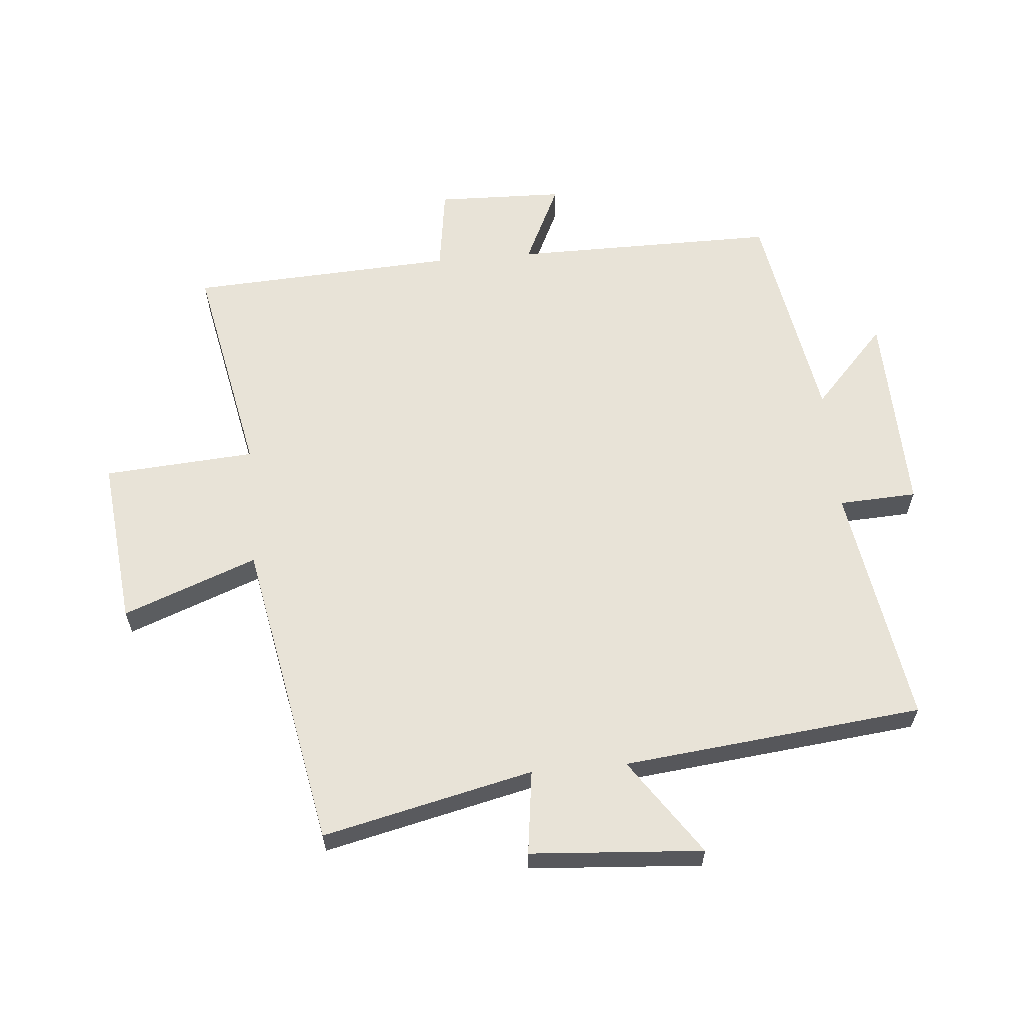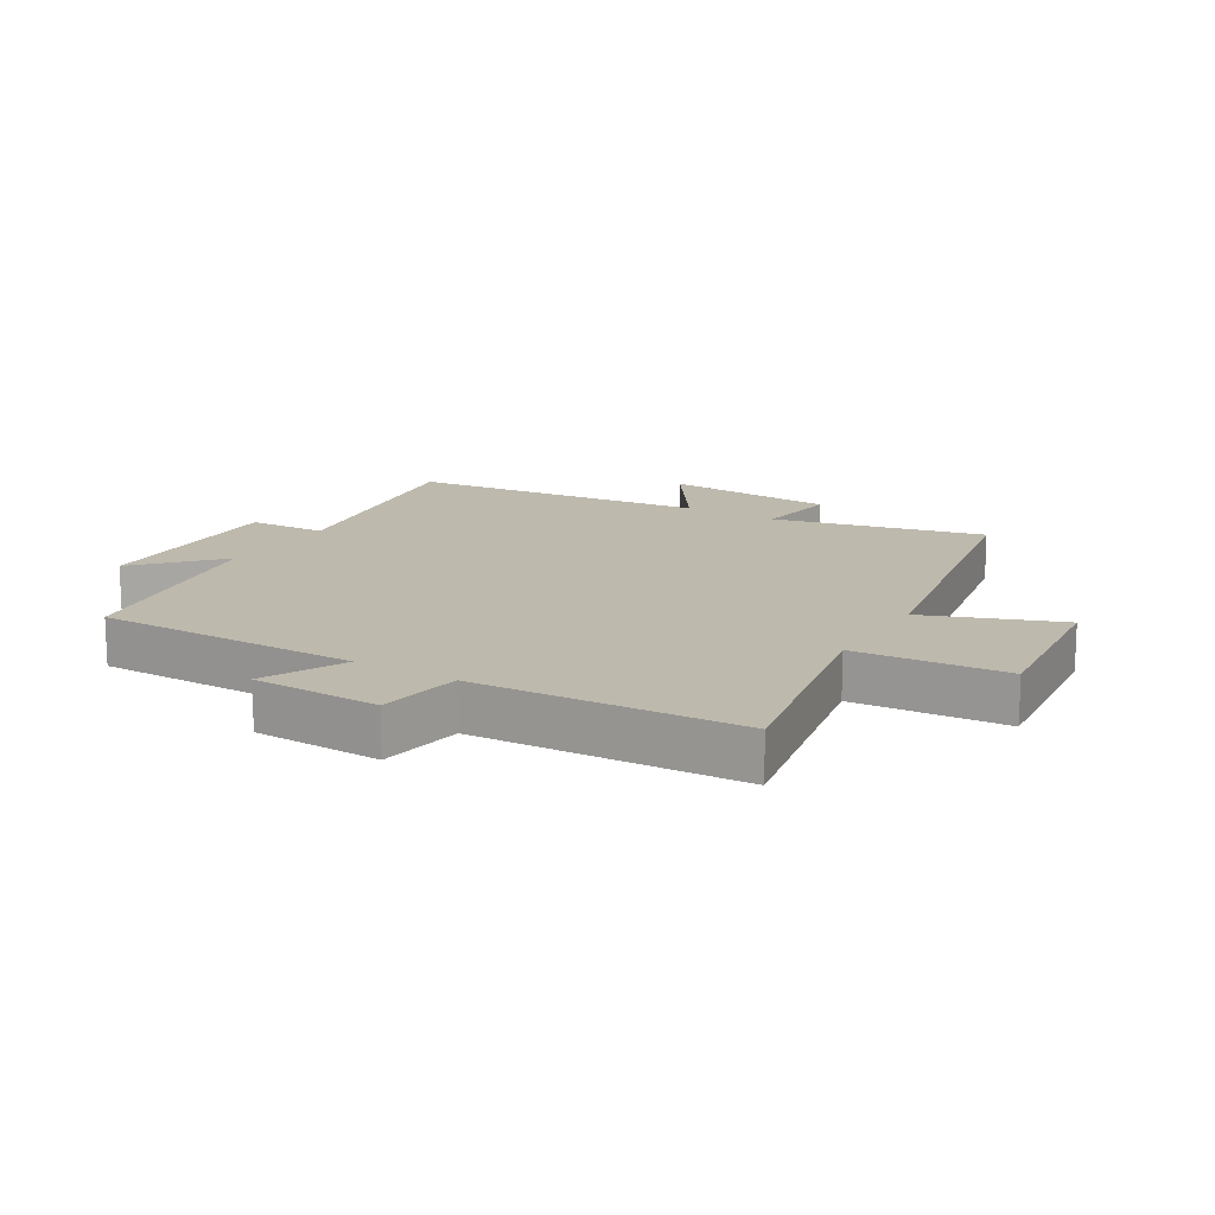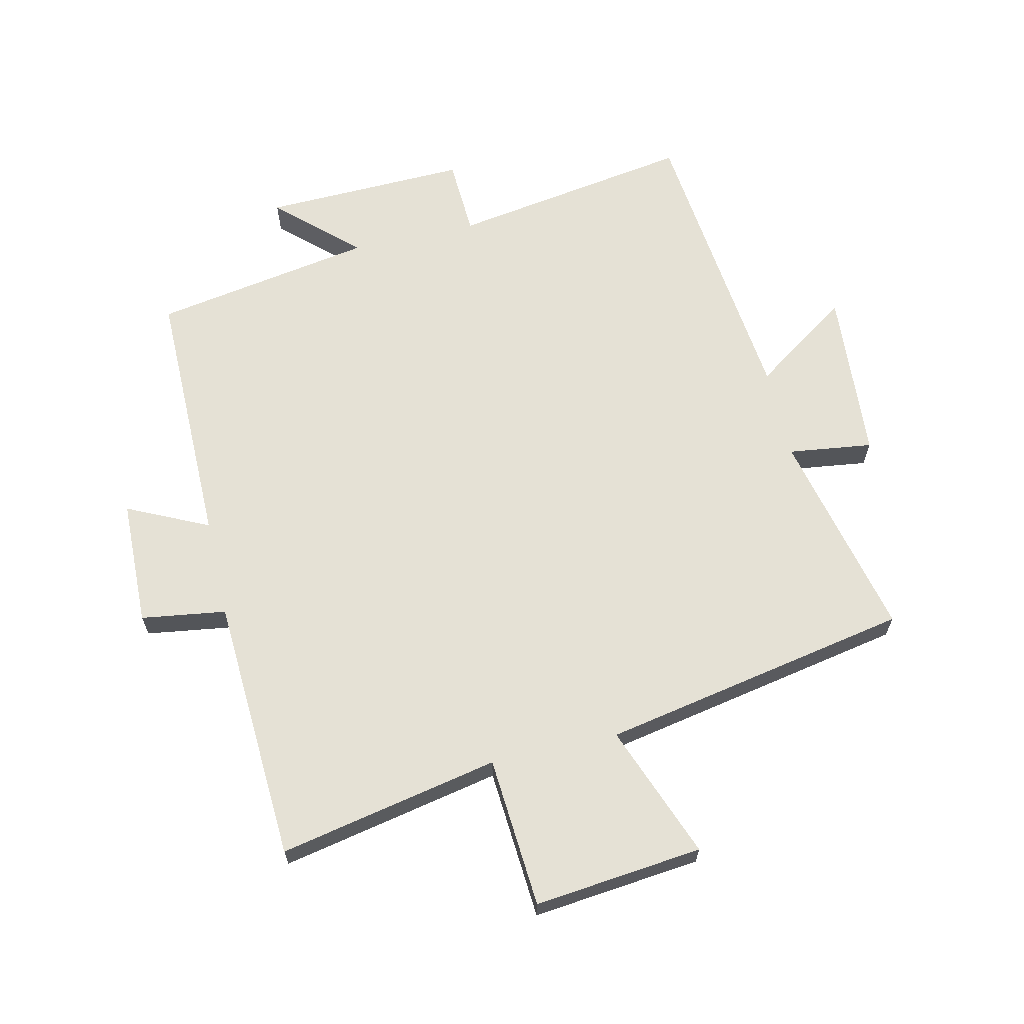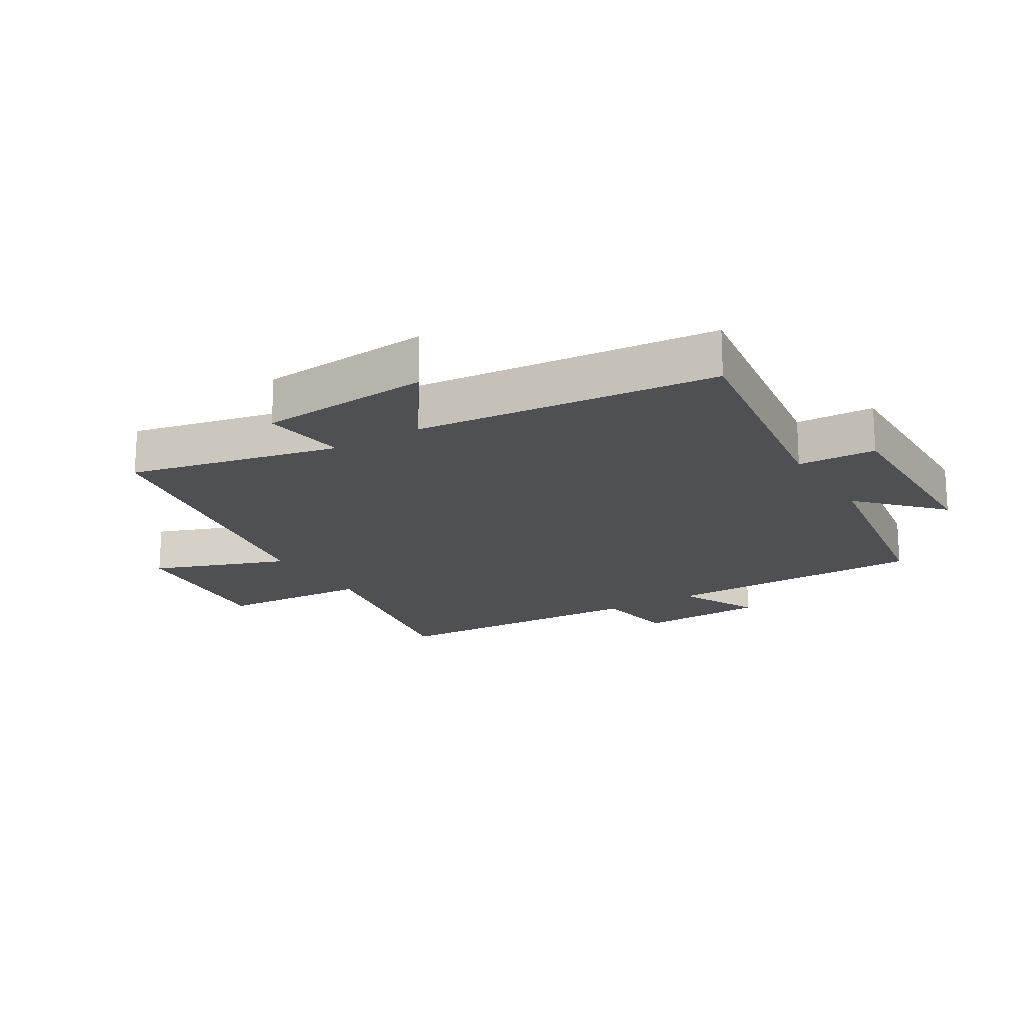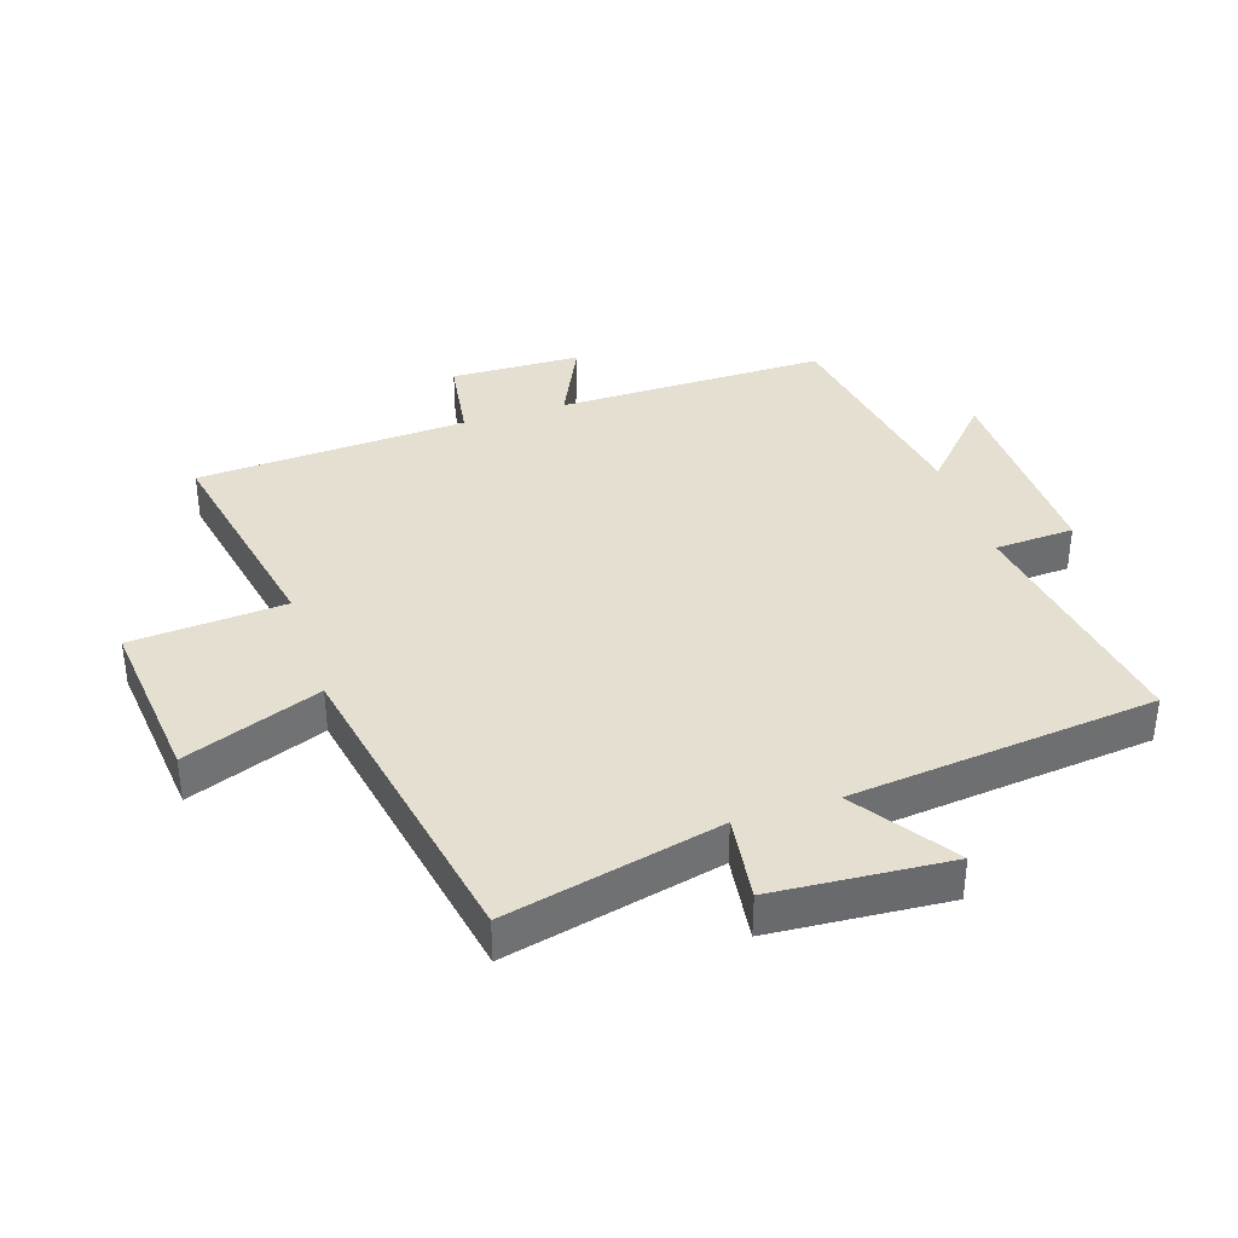
<metadata>
{"format":"obj","ext":"obj","renderer":"f3d","projection":"perspective","resolution":1024,"background":"white","views":[{"elev":61.5,"azim":-95.1,"up":"+Y"},{"elev":15.1,"azim":121.1,"up":"+Y"},{"elev":65.1,"azim":167.0,"up":"+Y"},{"elev":-18.6,"azim":-58.2,"up":"+Y"},{"elev":37.3,"azim":-108.1,"up":"+Y"}]}
</metadata>
<code>
v -0.449 0.07 0.561
v -0.061 0.07 0.5
v -0.055 0.07 0.625
v 0.273 0.07 0.617
v 0.147 0.07 0.5
v 0.501 0.07 0.44
v 0.5 0.07 0.017
v 0.63 0.07 0.079
v 0.636 0.07 -0.125
v 0.5 0.07 -0.145
v 0.478 0.07 -0.57
v 0.125 0.07 -0.5
v 0.108 0.07 -0.742
v -0.162 0.07 -0.714
v -0.081 0.07 -0.5
v -0.577 0.07 -0.407
v -0.5 0.07 -0.071
v -0.635 0.07 -0.089
v -0.655 0.07 0.187
v -0.5 0.07 0.081
v -0.449 0 0.561
v -0.061 0 0.5
v -0.055 0 0.625
v 0.273 0 0.617
v 0.147 0 0.5
v 0.501 0 0.44
v 0.5 0 0.017
v 0.63 0 0.079
v 0.636 0 -0.125
v 0.5 0 -0.145
v 0.478 0 -0.57
v 0.125 0 -0.5
v 0.108 0 -0.742
v -0.162 0 -0.714
v -0.081 0 -0.5
v -0.577 0 -0.407
v -0.5 0 -0.071
v -0.635 0 -0.089
v -0.655 0 0.187
v -0.5 0 0.081
f 17 18 19 20
f 17 20 1 2
f 15 16 17 2
f 12 13 14 15
f 12 15 2 3
f 10 11 12 3
f 7 8 9 10
f 7 10 3
f 5 6 7
f 5 7 3
f 3 4 5
f 40 39 38 37
f 22 21 40 37
f 22 37 36 35
f 35 34 33 32
f 23 22 35 32
f 23 32 31 30
f 30 29 28 27
f 23 30 27
f 27 26 25
f 23 27 25
f 25 24 23
f 1 21 22 2
f 2 22 23 3
f 3 23 24 4
f 4 24 25 5
f 5 25 26 6
f 6 26 27 7
f 7 27 28 8
f 8 28 29 9
f 9 29 30 10
f 10 30 31 11
f 11 31 32 12
f 12 32 33 13
f 13 33 34 14
f 14 34 35 15
f 15 35 36 16
f 16 36 37 17
f 17 37 38 18
f 18 38 39 19
f 19 39 40 20
f 20 40 21 1

</code>
